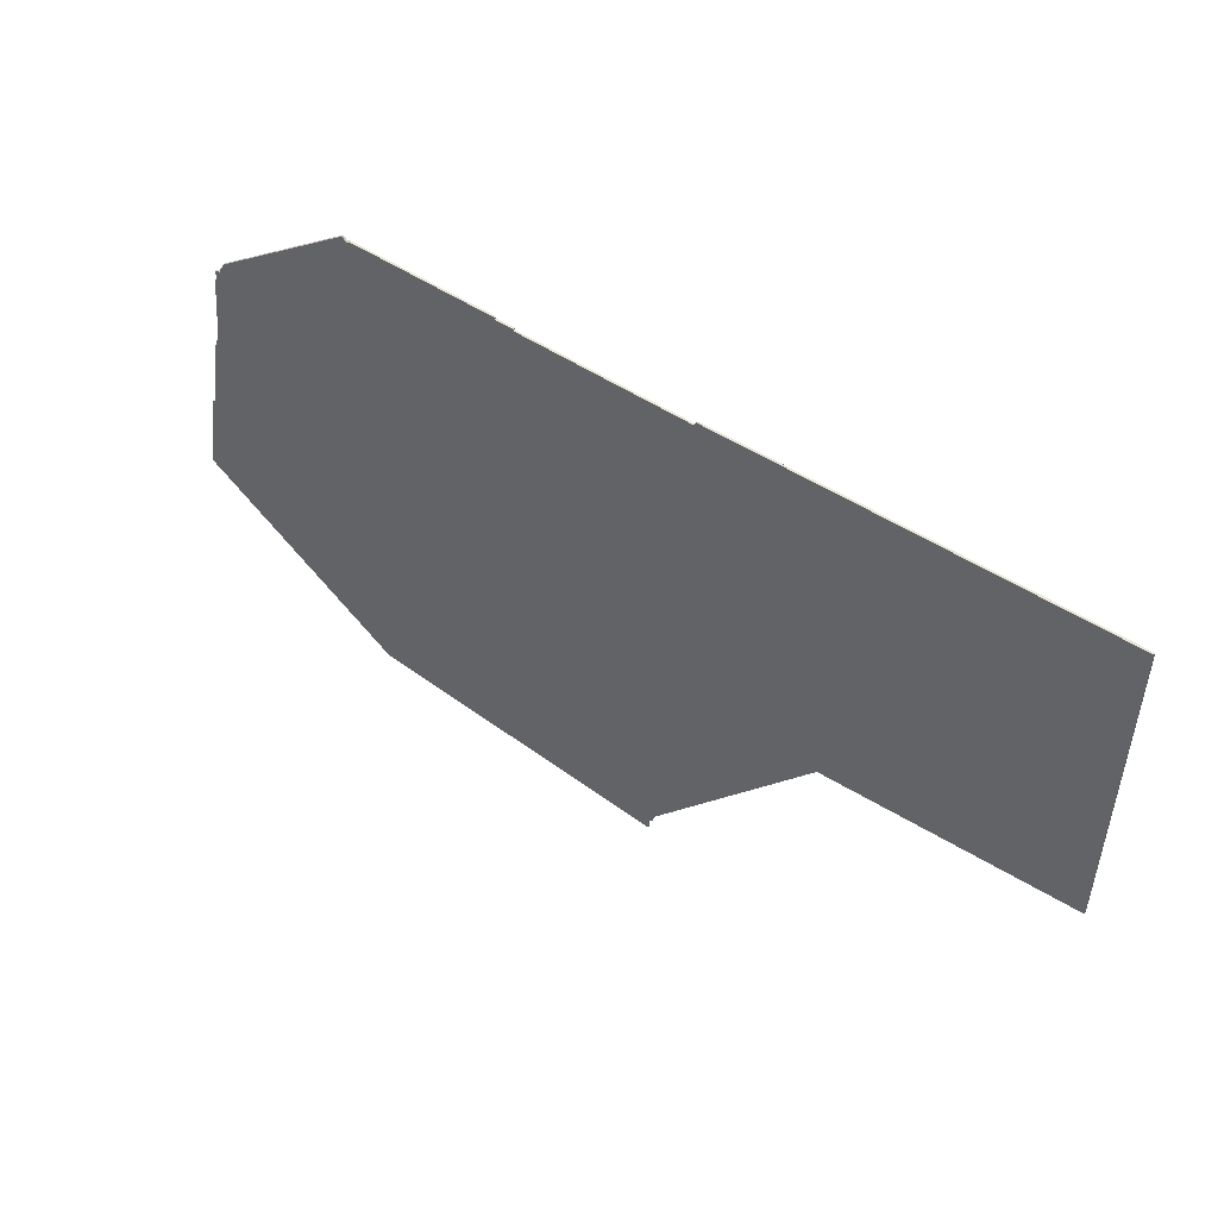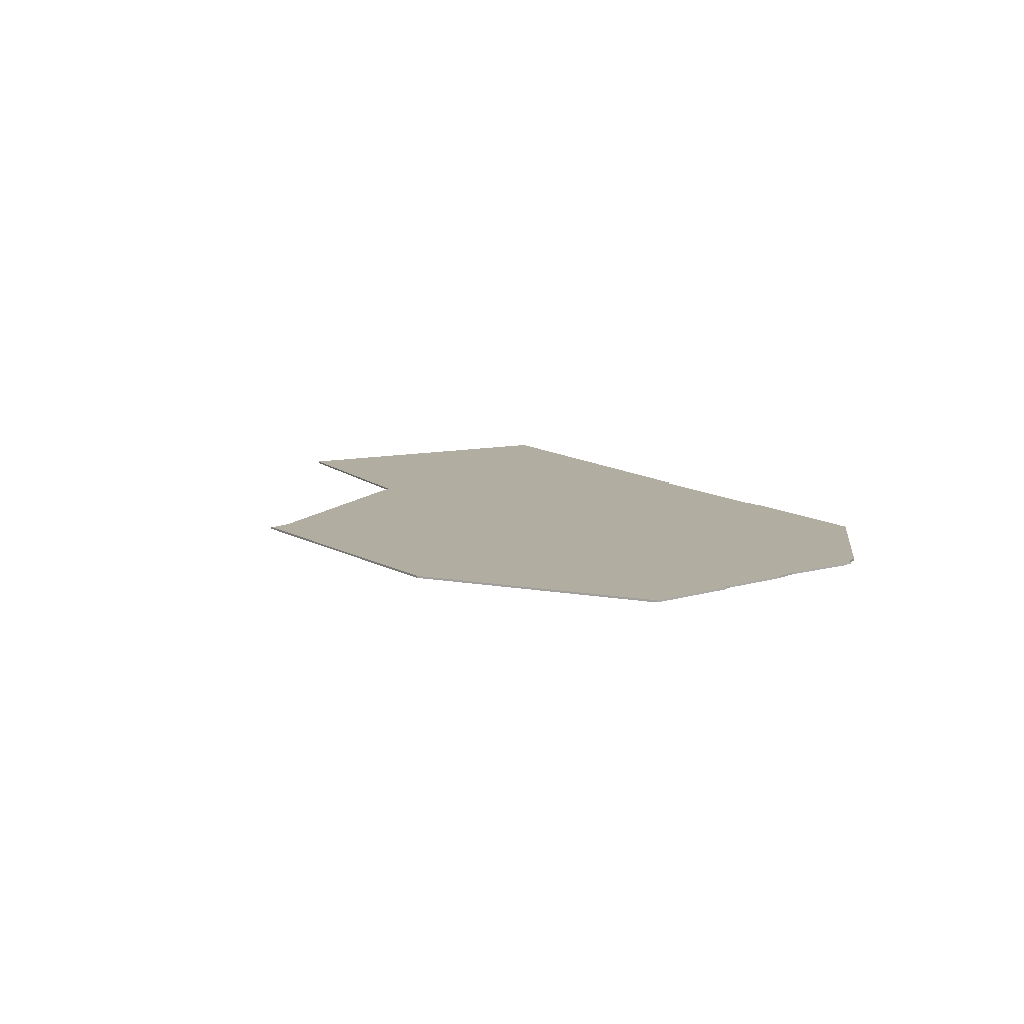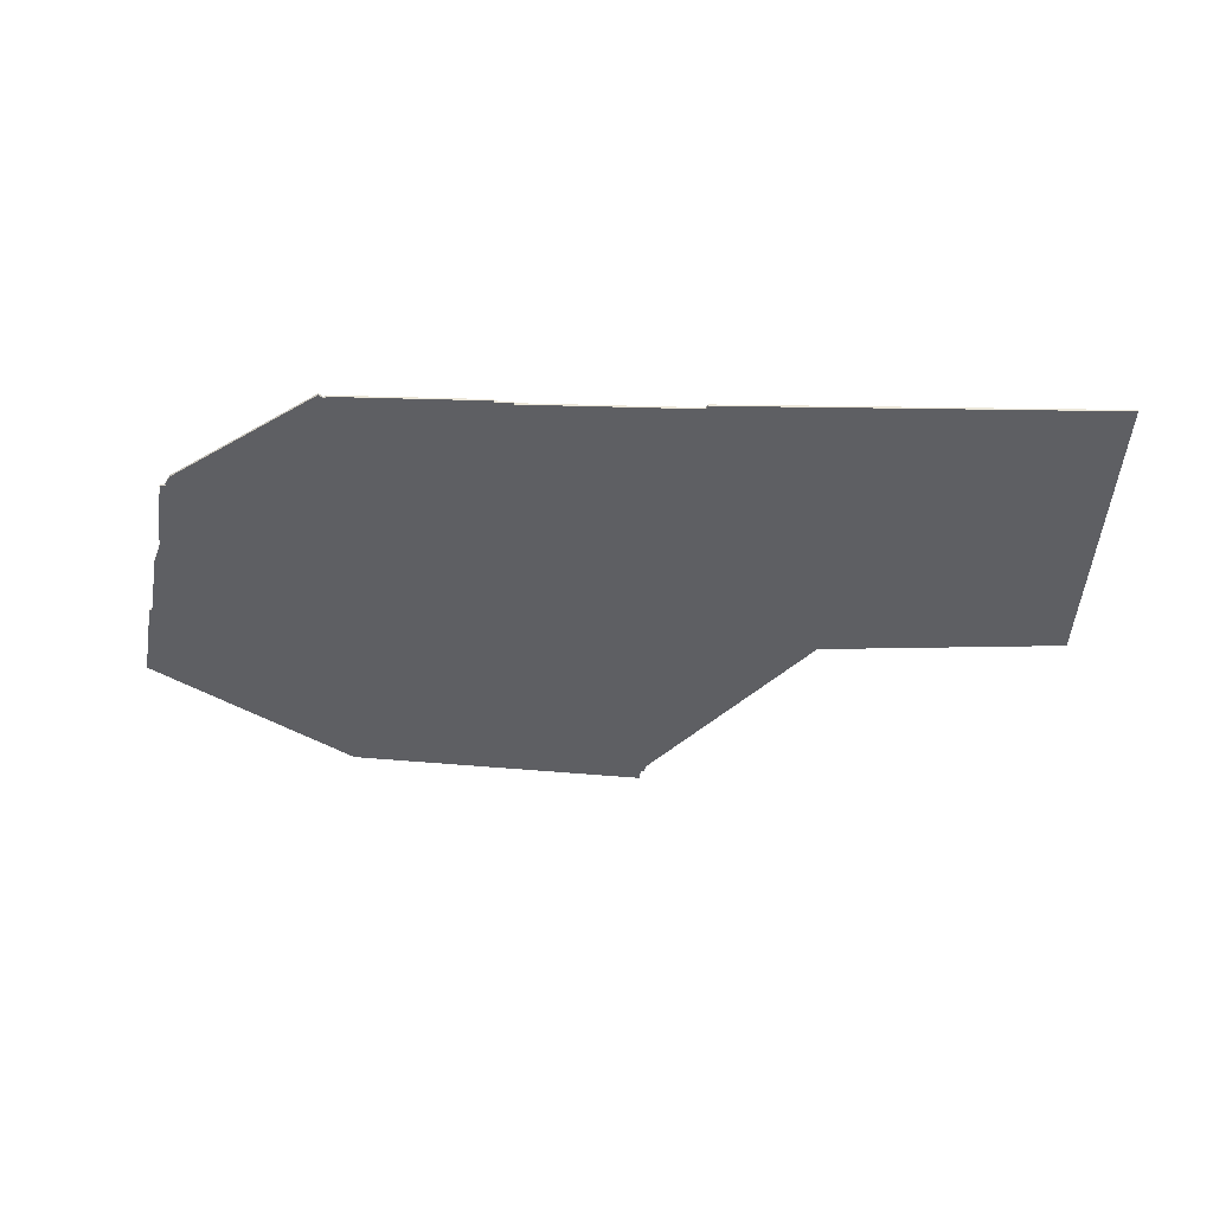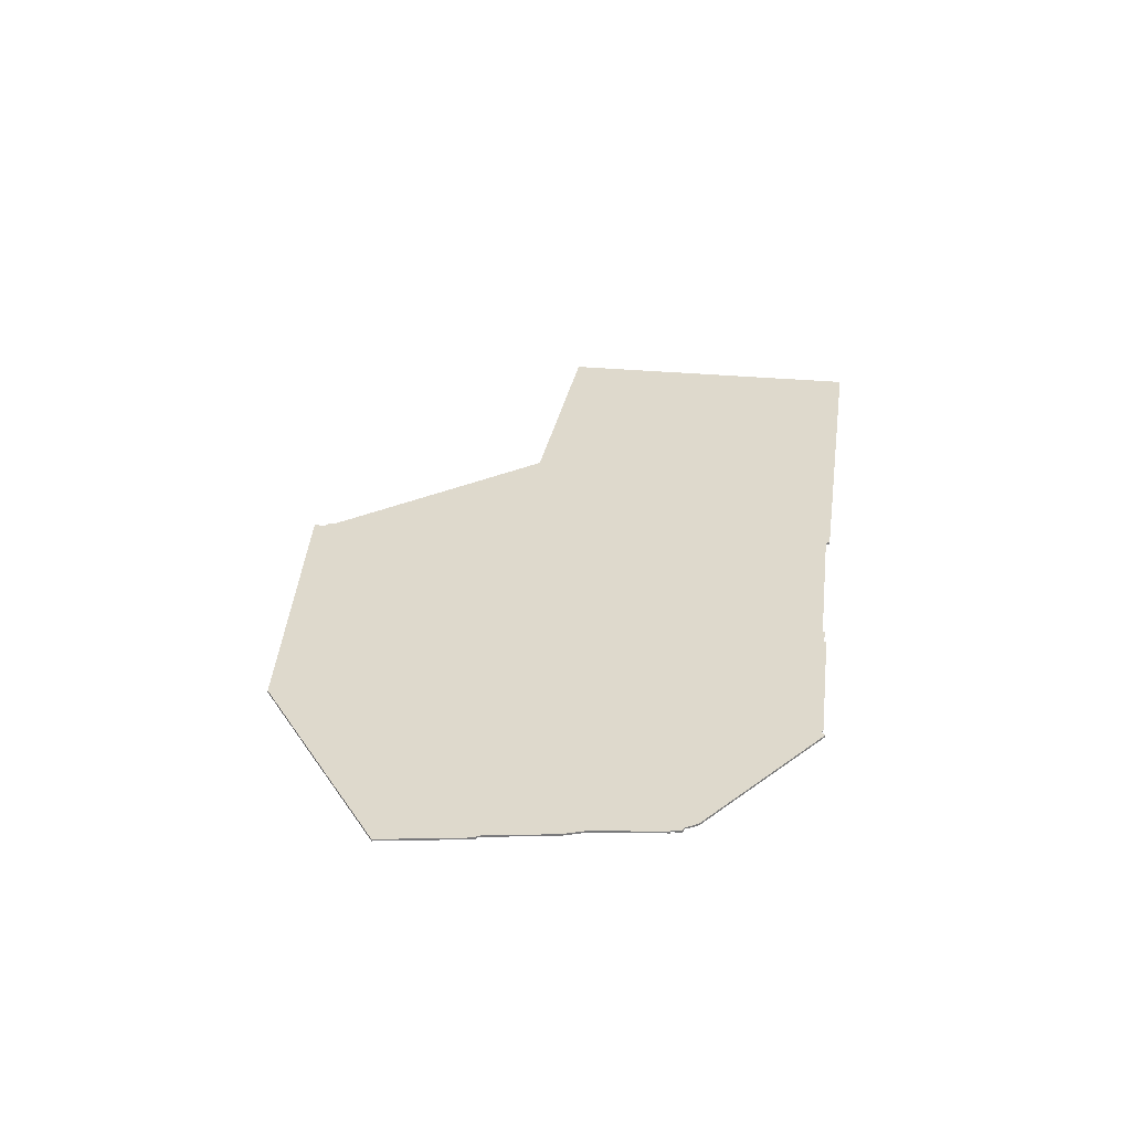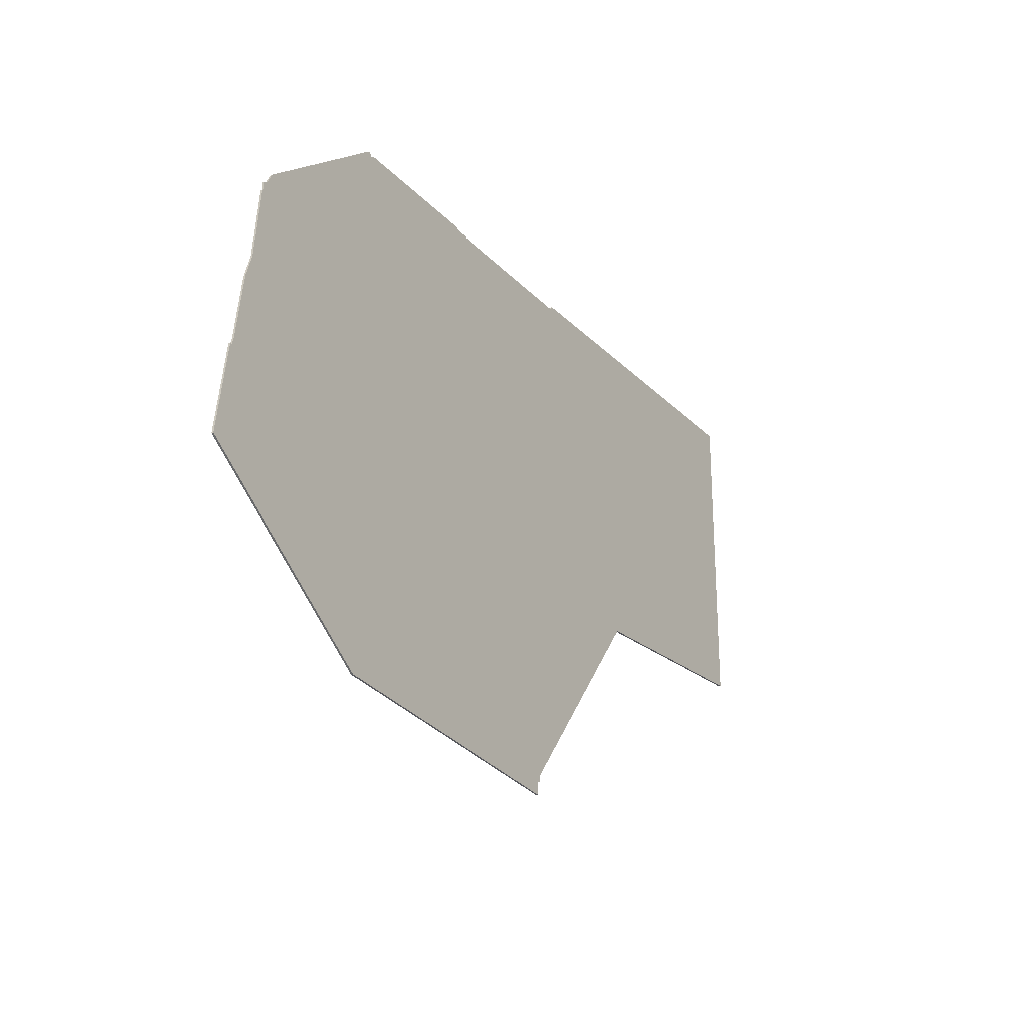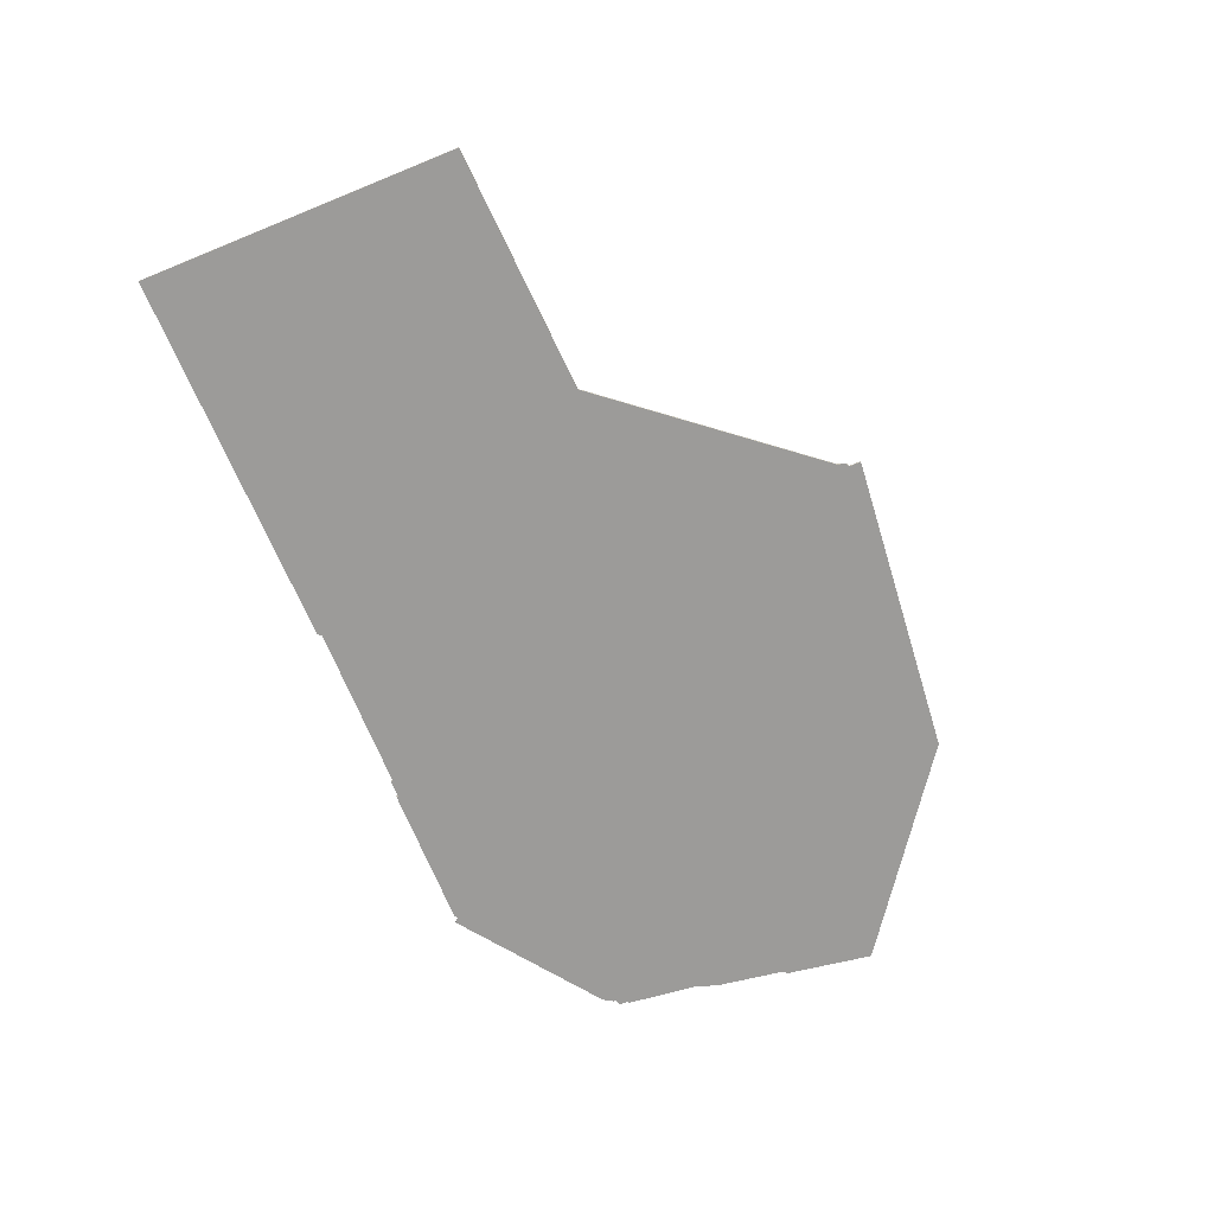
<metadata>
{"format":"obj","ext":"obj","renderer":"f3d","projection":"perspective","resolution":1024,"background":"white","views":[{"elev":50.2,"azim":-143.7,"up":"+Y"},{"elev":10.3,"azim":60.6,"up":"+Z"},{"elev":-40.9,"azim":178.1,"up":"+Z"},{"elev":32.2,"azim":97.4,"up":"+Z"},{"elev":-24.4,"azim":121.5,"up":"+Y"},{"elev":-69.8,"azim":-67.8,"up":"+Z"}]}
</metadata>
<code>
v 0 -1137 0
v 193 -1140 0
v 194 -1142 0
v 280 -1142 0
v 280 -1141 0
v 289 -1141 0
v 289 -1140 0
v 363 -1140 0
v 365 -1141 0
v 367 -1139 0
v 439 -1193 0
v 442 -1198 0
v 442 -1199 0
v 445 -1200 0
v 445 -1205 0
v 446 -1205 0
v 450 -1241 0
v 454 -1253 0
v 459 -1286 0
v 460 -1289 0
v 461 -1289 0
v 468 -1334 0
v 366 -1407 0
v 211 -1421 0
v 211 -1415 0
v 209 -1414 0
v 208 -1410 0
v 126 -1308 0
v 0 -1301 0
v 0 -1137 1
v 193 -1140 1
v 194 -1142 1
v 280 -1142 1
v 280 -1141 1
v 289 -1141 1
v 289 -1140 1
v 363 -1140 1
v 365 -1141 1
v 367 -1139 1
v 439 -1193 1
v 442 -1198 1
v 442 -1199 1
v 445 -1200 1
v 445 -1205 1
v 446 -1205 1
v 450 -1241 1
v 454 -1253 1
v 459 -1286 1
v 460 -1289 1
v 461 -1289 1
v 468 -1334 1
v 366 -1407 1
v 211 -1421 1
v 211 -1415 1
v 209 -1414 1
v 208 -1410 1
v 126 -1308 1
v 0 -1301 1
f 28 29 1
f 25 26 27
f 23 24 25
f 21 22 23
f 17 18 19
f 15 16 17
f 13 14 15
f 11 12 13
f 9 10 11
f 7 8 9
f 4 5 6
f 1 2 3
f 27 28 1
f 23 25 27
f 20 21 23
f 13 15 17
f 9 11 13
f 6 7 9
f 27 1 3
f 20 23 27
f 9 13 17
f 4 6 9
f 27 3 4
f 19 20 27
f 9 17 19
f 27 4 9
f 9 19 27
f 30 58 57
f 56 55 54
f 54 53 52
f 52 51 50
f 48 47 46
f 46 45 44
f 44 43 42
f 42 41 40
f 40 39 38
f 38 37 36
f 35 34 33
f 32 31 30
f 30 57 56
f 56 54 52
f 52 50 49
f 46 44 42
f 42 40 38
f 38 36 35
f 32 30 56
f 56 52 49
f 46 42 38
f 38 35 33
f 33 32 56
f 56 49 48
f 48 46 38
f 38 33 56
f 56 48 38
f 30 31 1
f 1 31 2
f 31 32 2
f 2 32 3
f 32 33 3
f 3 33 4
f 33 34 4
f 4 34 5
f 34 35 5
f 5 35 6
f 35 36 6
f 6 36 7
f 36 37 7
f 7 37 8
f 37 38 8
f 8 38 9
f 38 39 9
f 9 39 10
f 39 40 10
f 10 40 11
f 40 41 11
f 11 41 12
f 41 42 12
f 12 42 13
f 42 43 13
f 13 43 14
f 43 44 14
f 14 44 15
f 44 45 15
f 15 45 16
f 45 46 16
f 16 46 17
f 46 47 17
f 17 47 18
f 47 48 18
f 18 48 19
f 48 49 19
f 19 49 20
f 49 50 20
f 20 50 21
f 50 51 21
f 21 51 22
f 51 52 22
f 22 52 23
f 52 53 23
f 23 53 24
f 53 54 24
f 24 54 25
f 54 55 25
f 25 55 26
f 55 56 26
f 26 56 27
f 56 57 27
f 27 57 28
f 58 30 29
f 29 30 1
f 57 58 28
f 28 58 29

</code>
